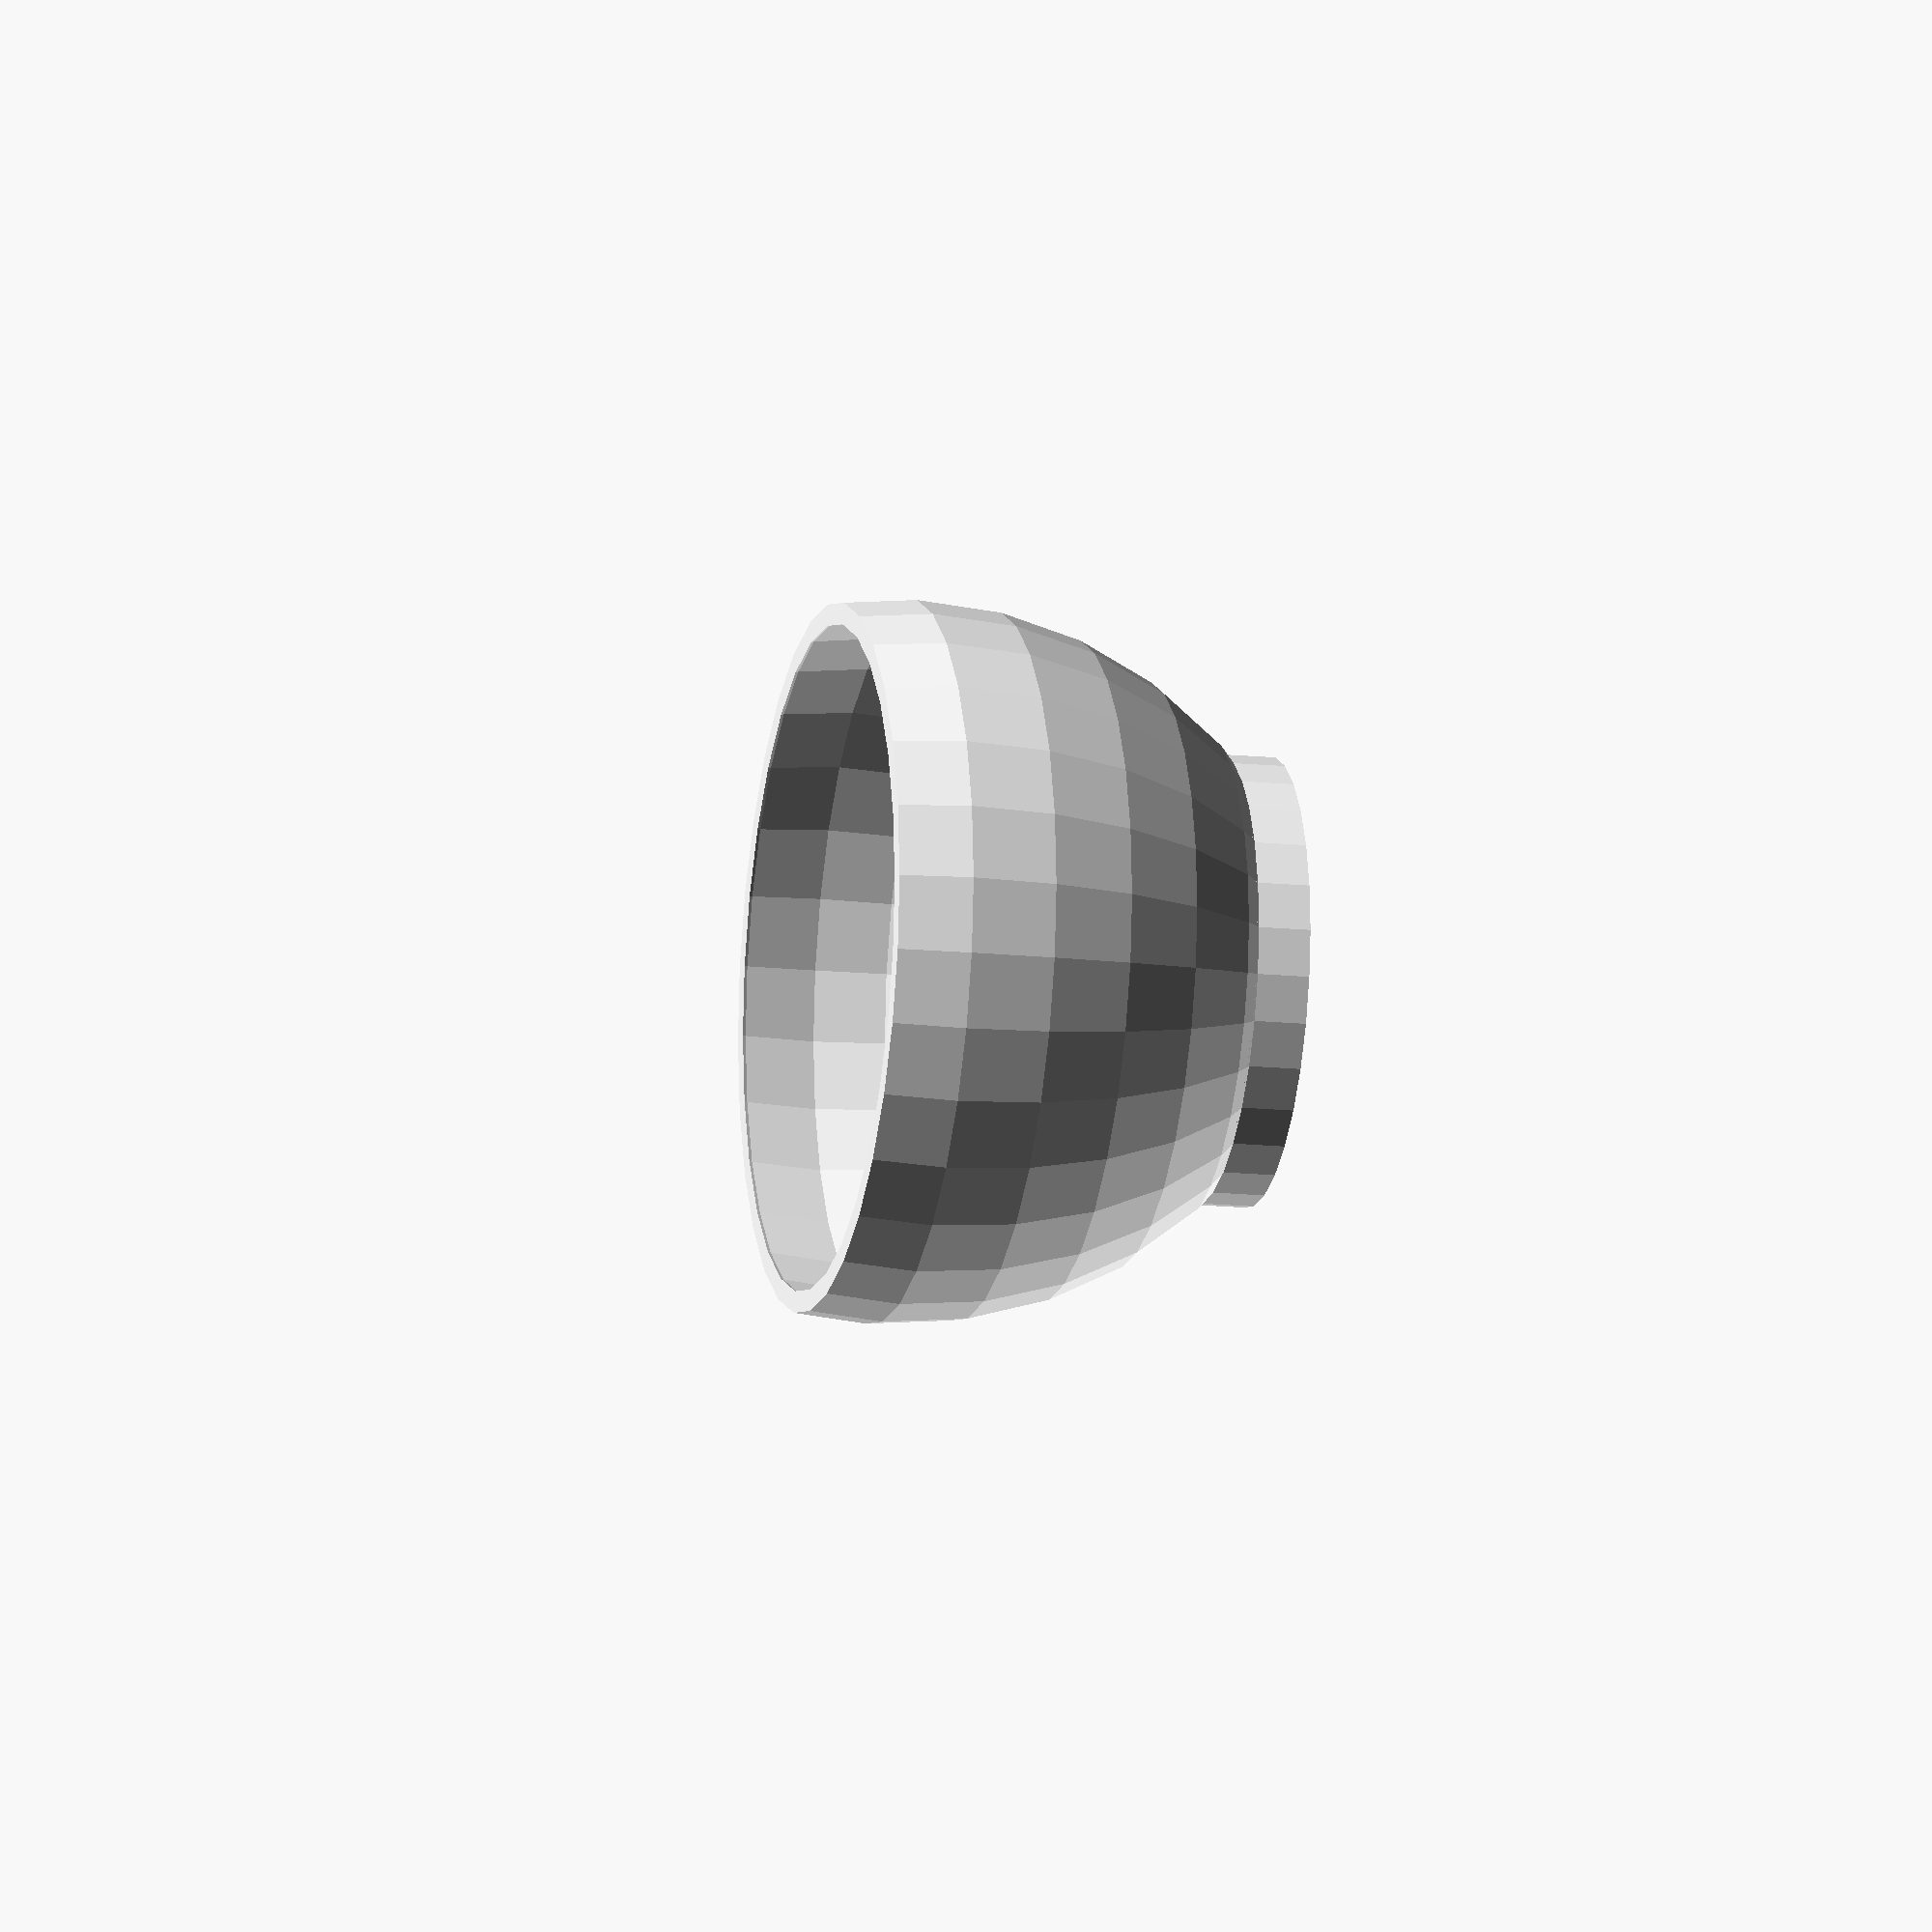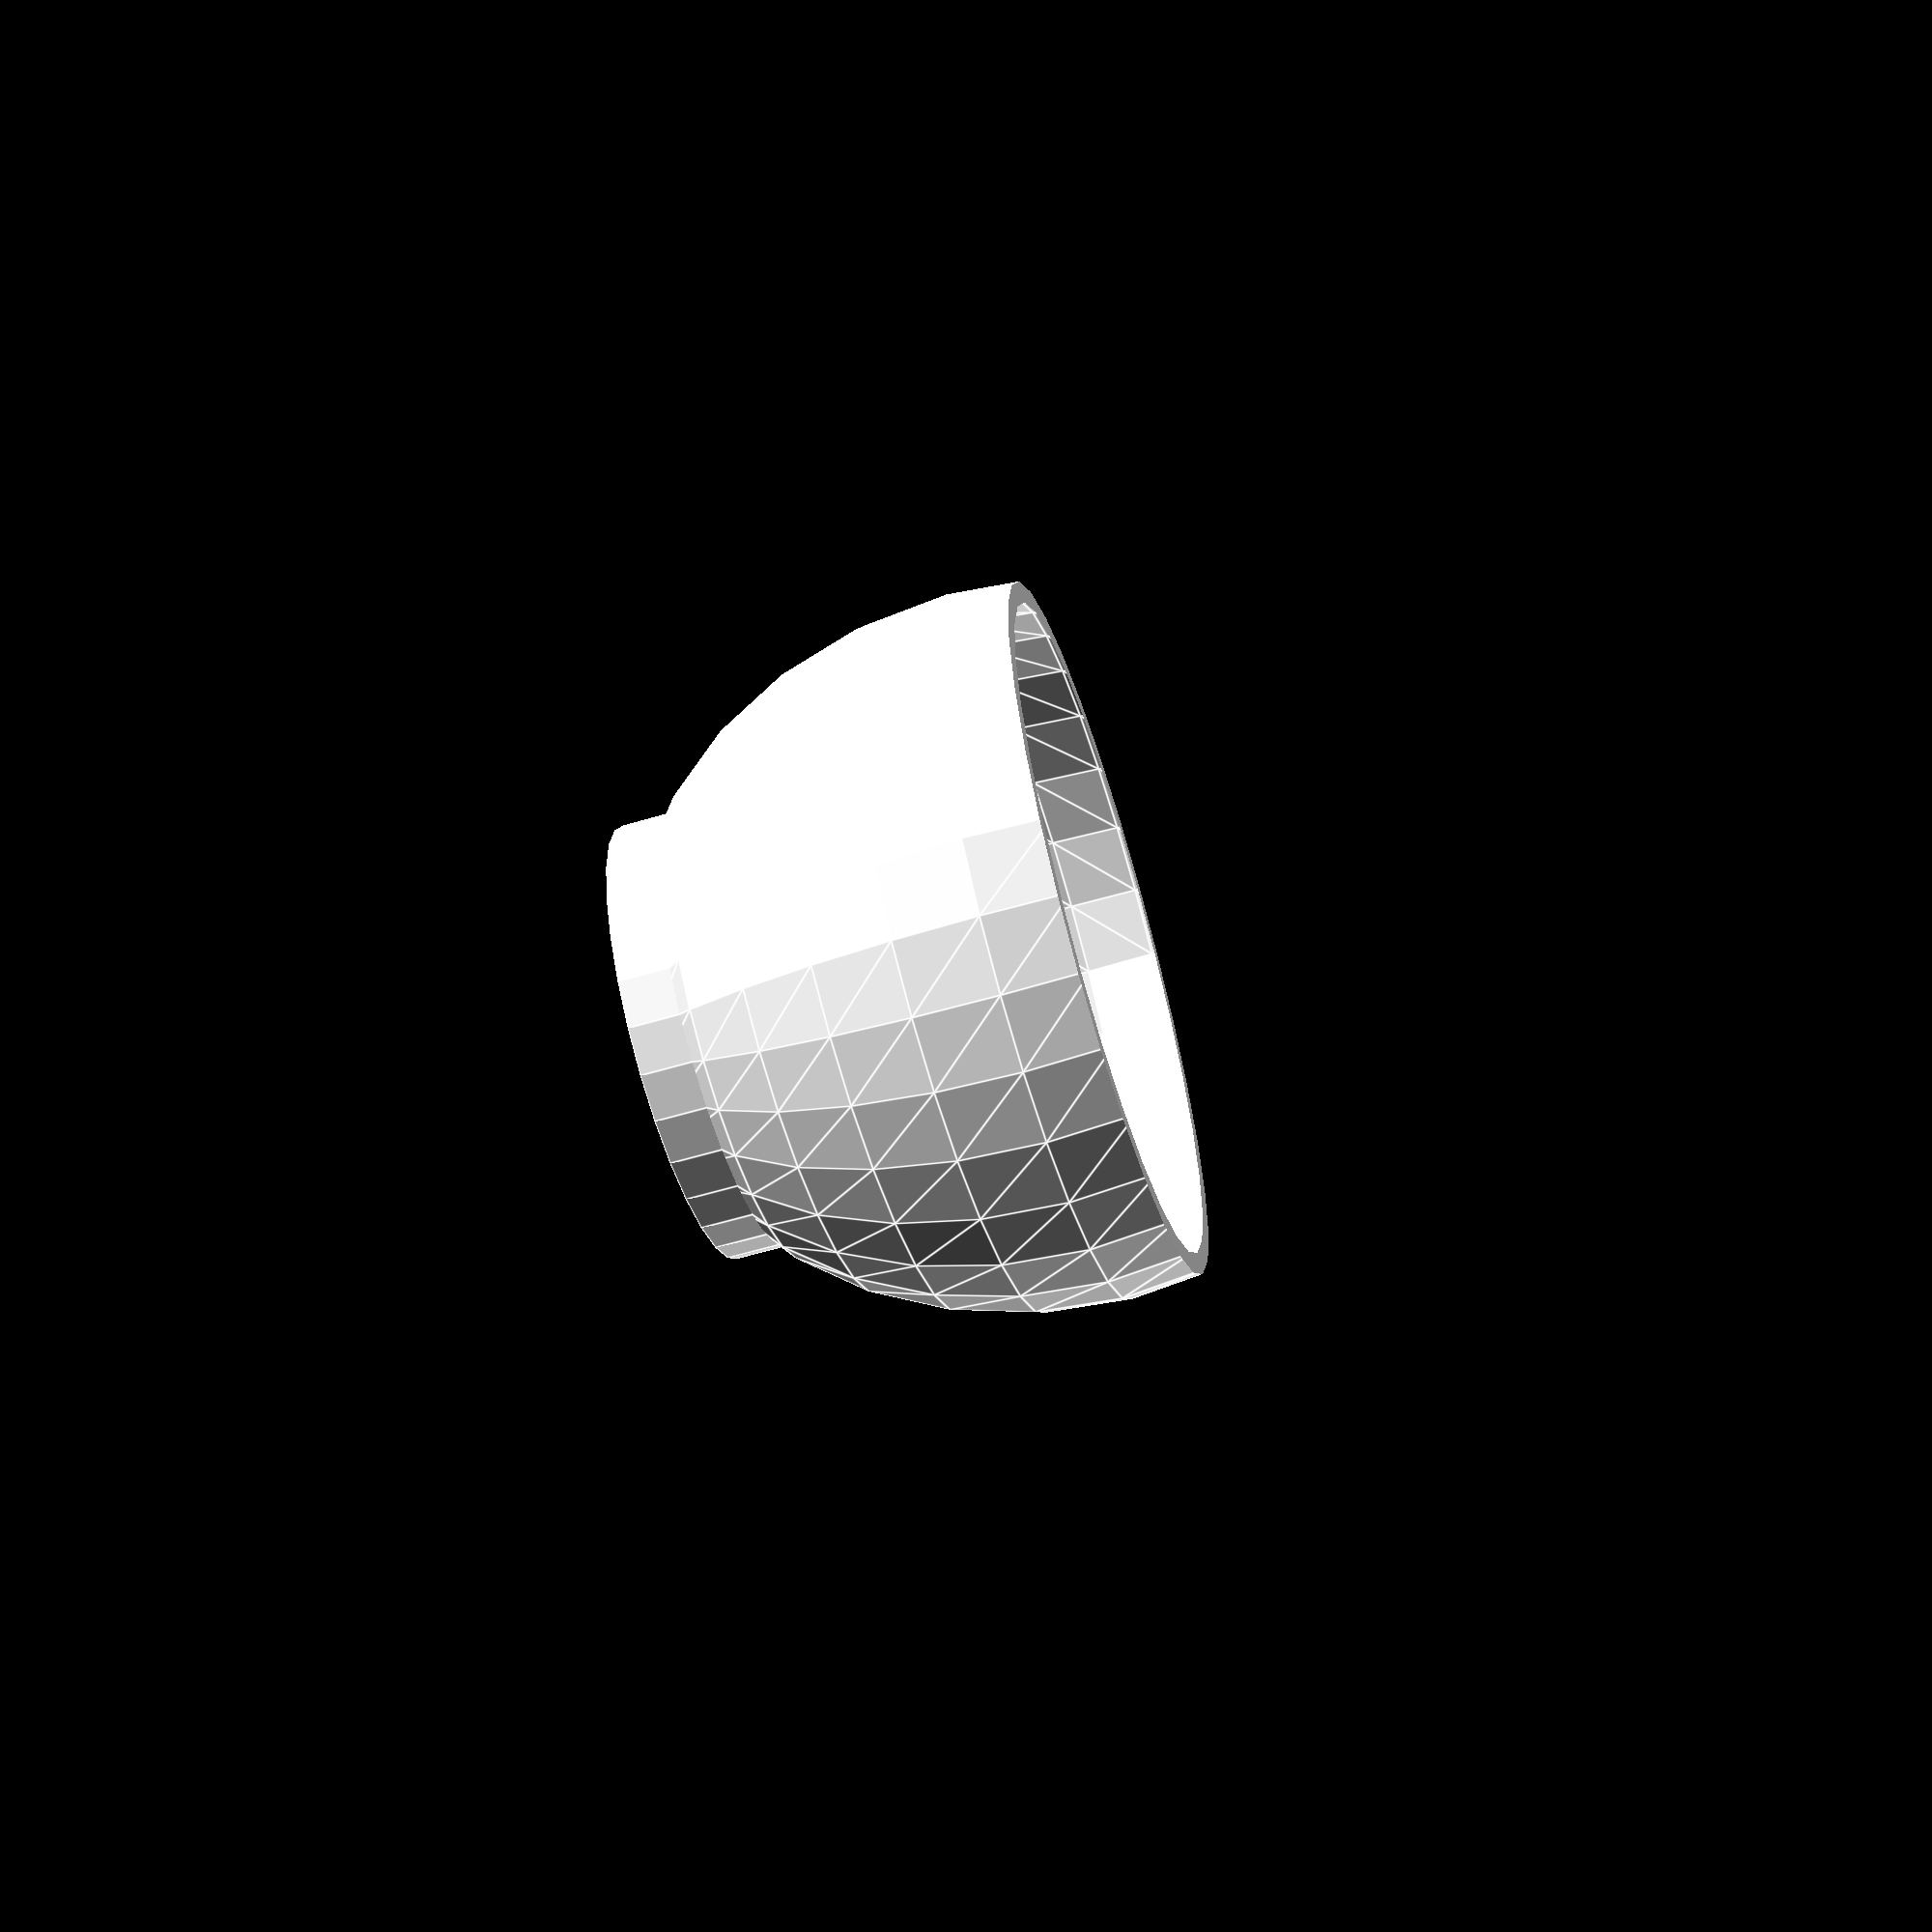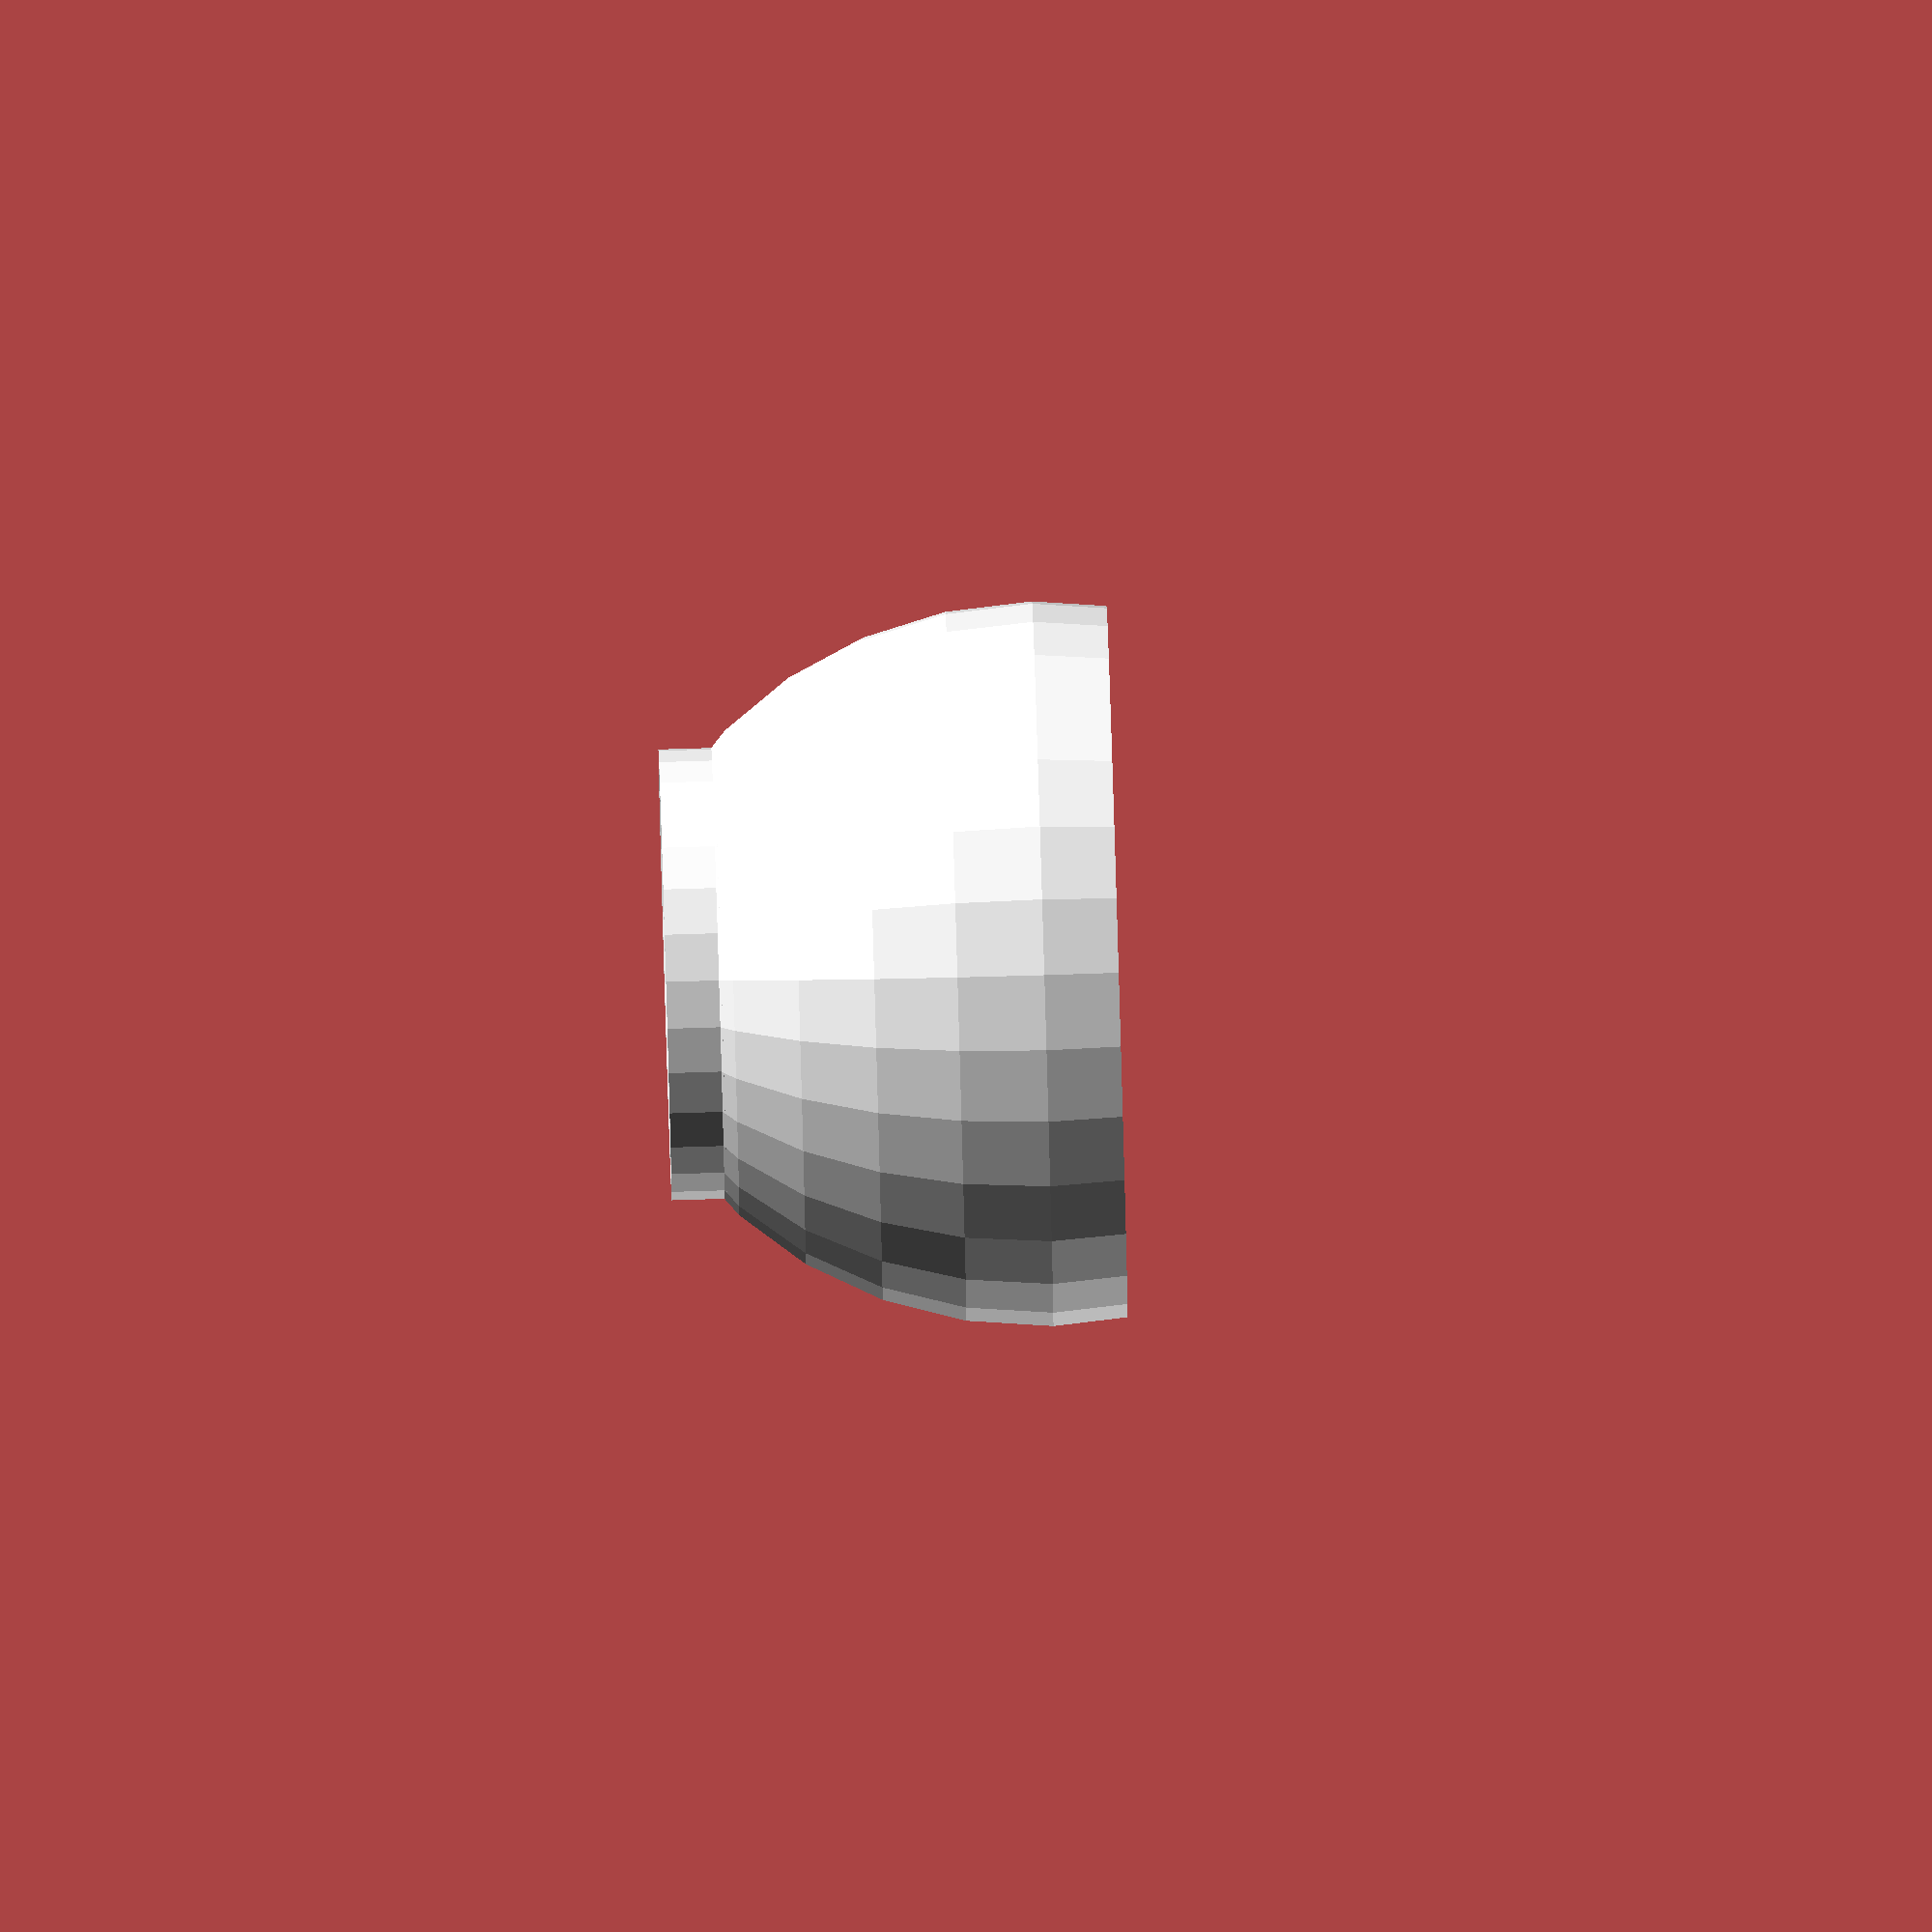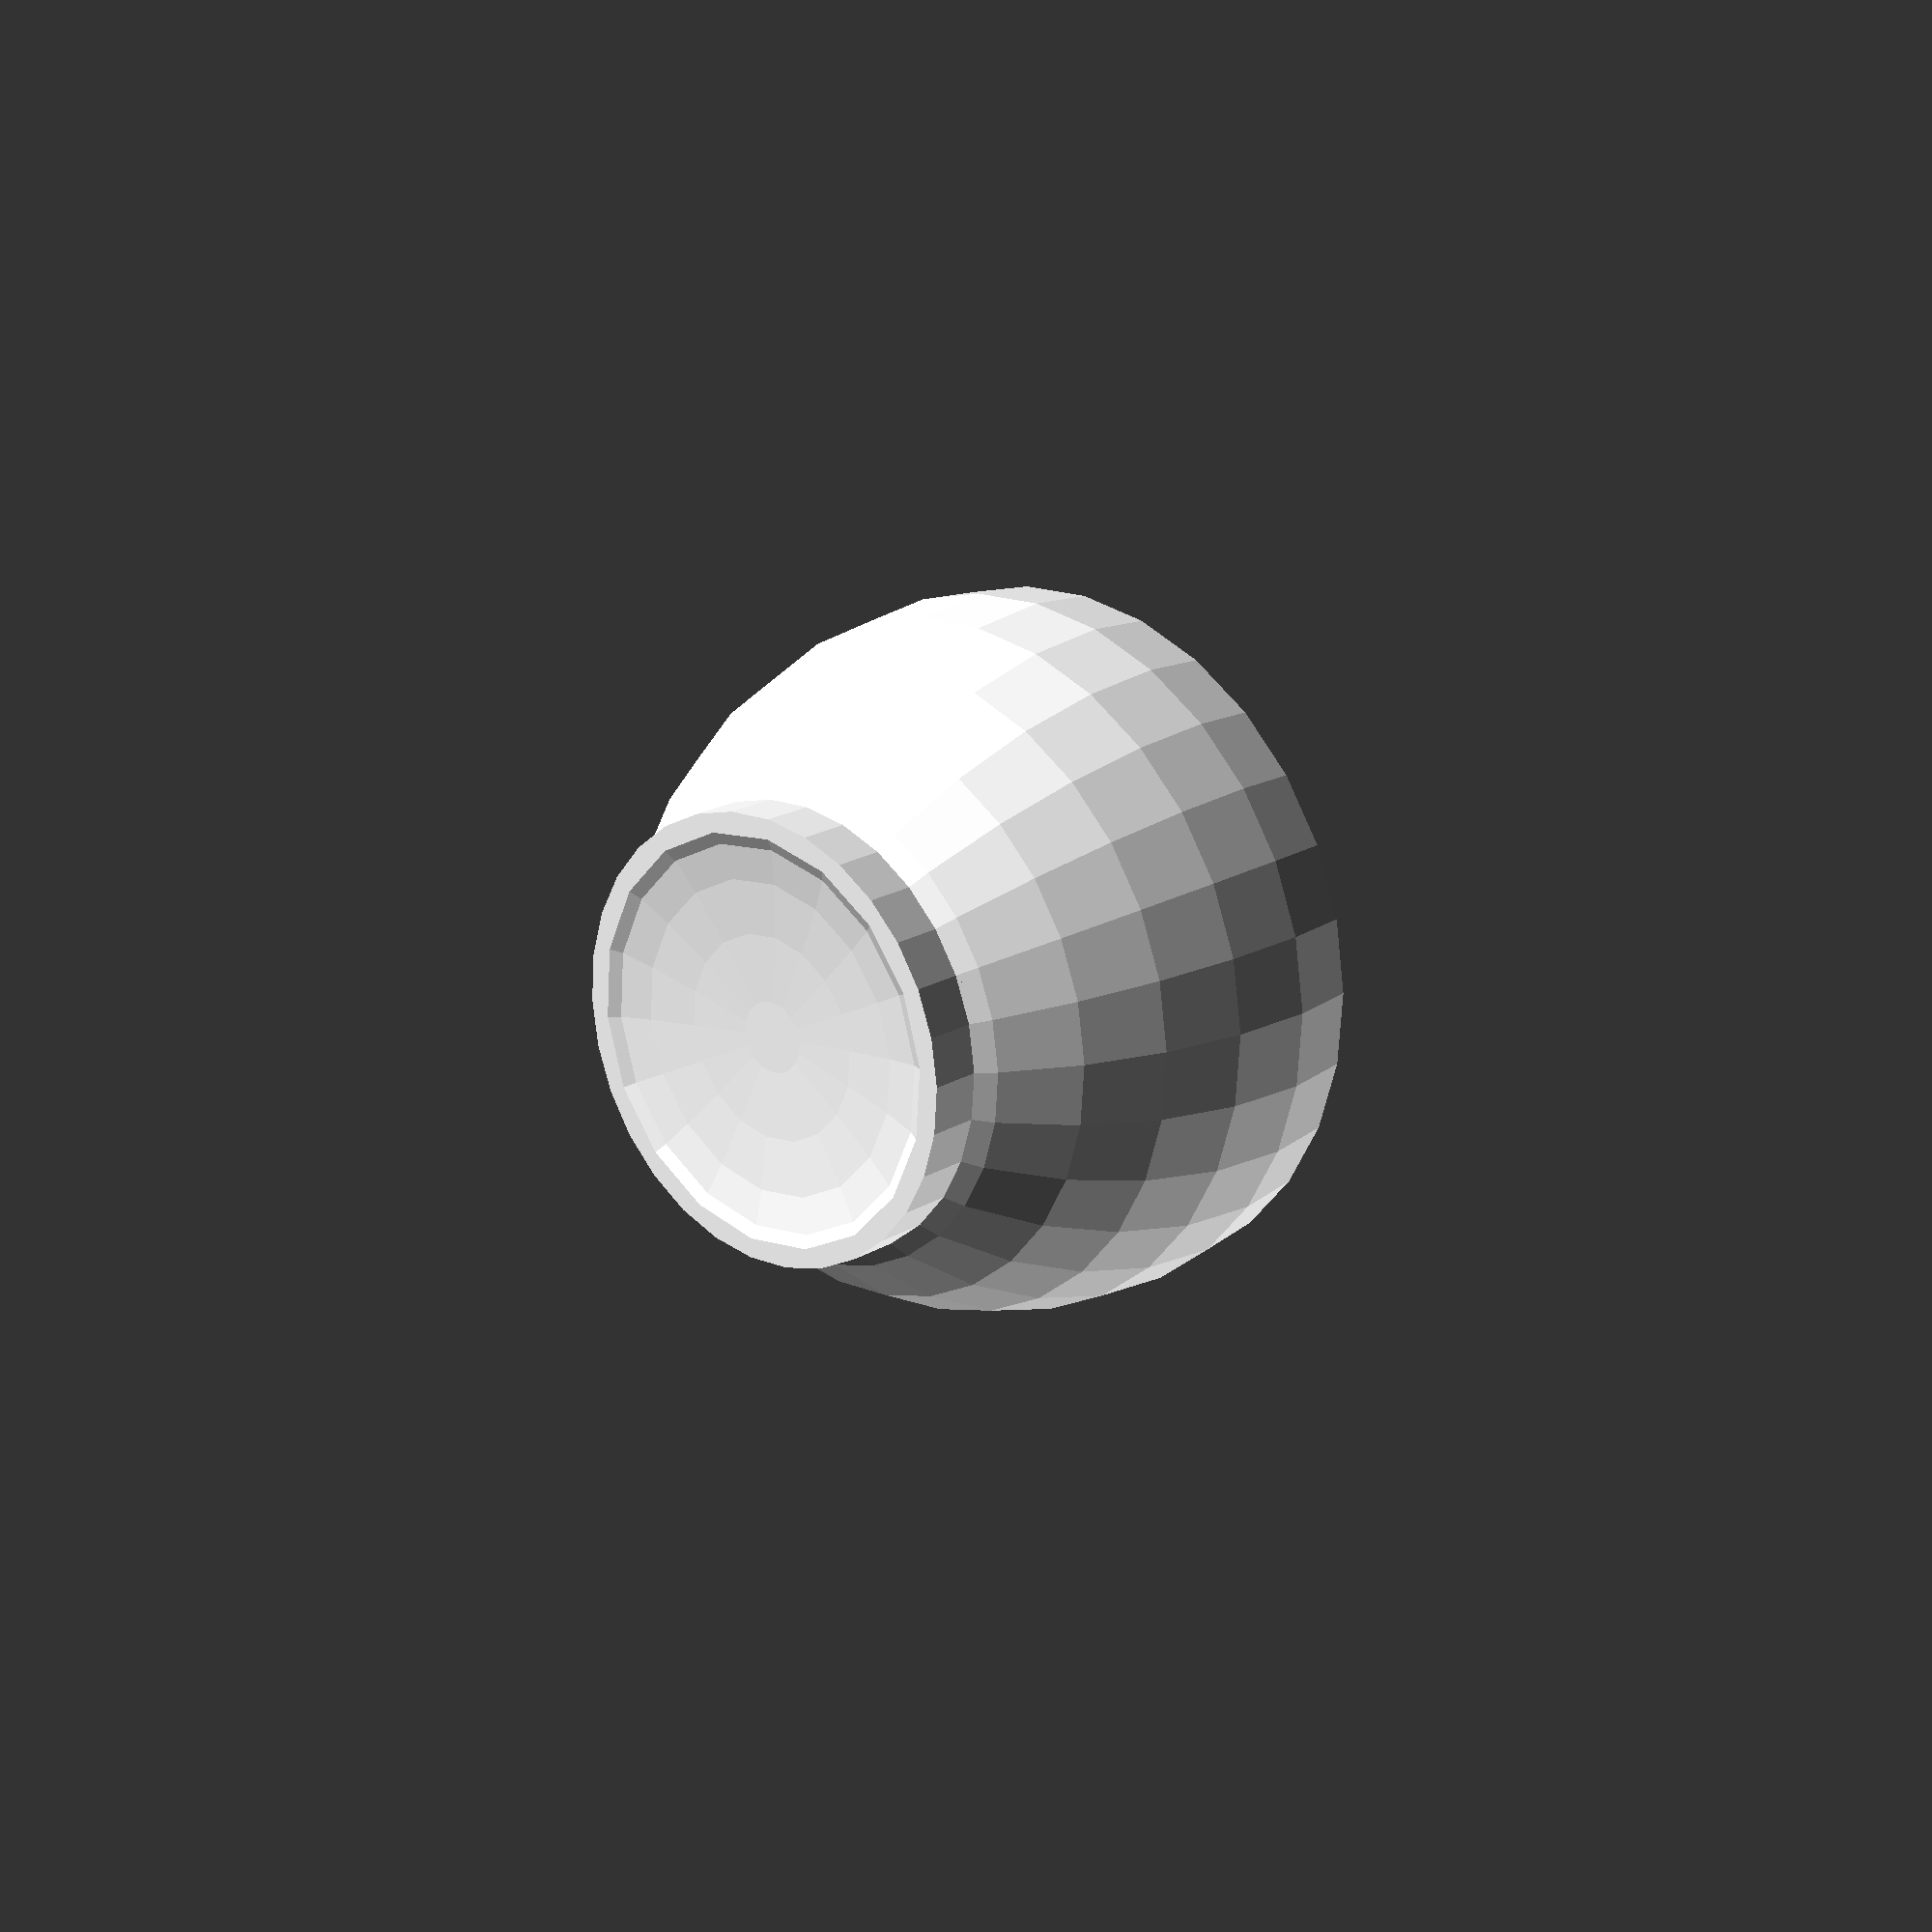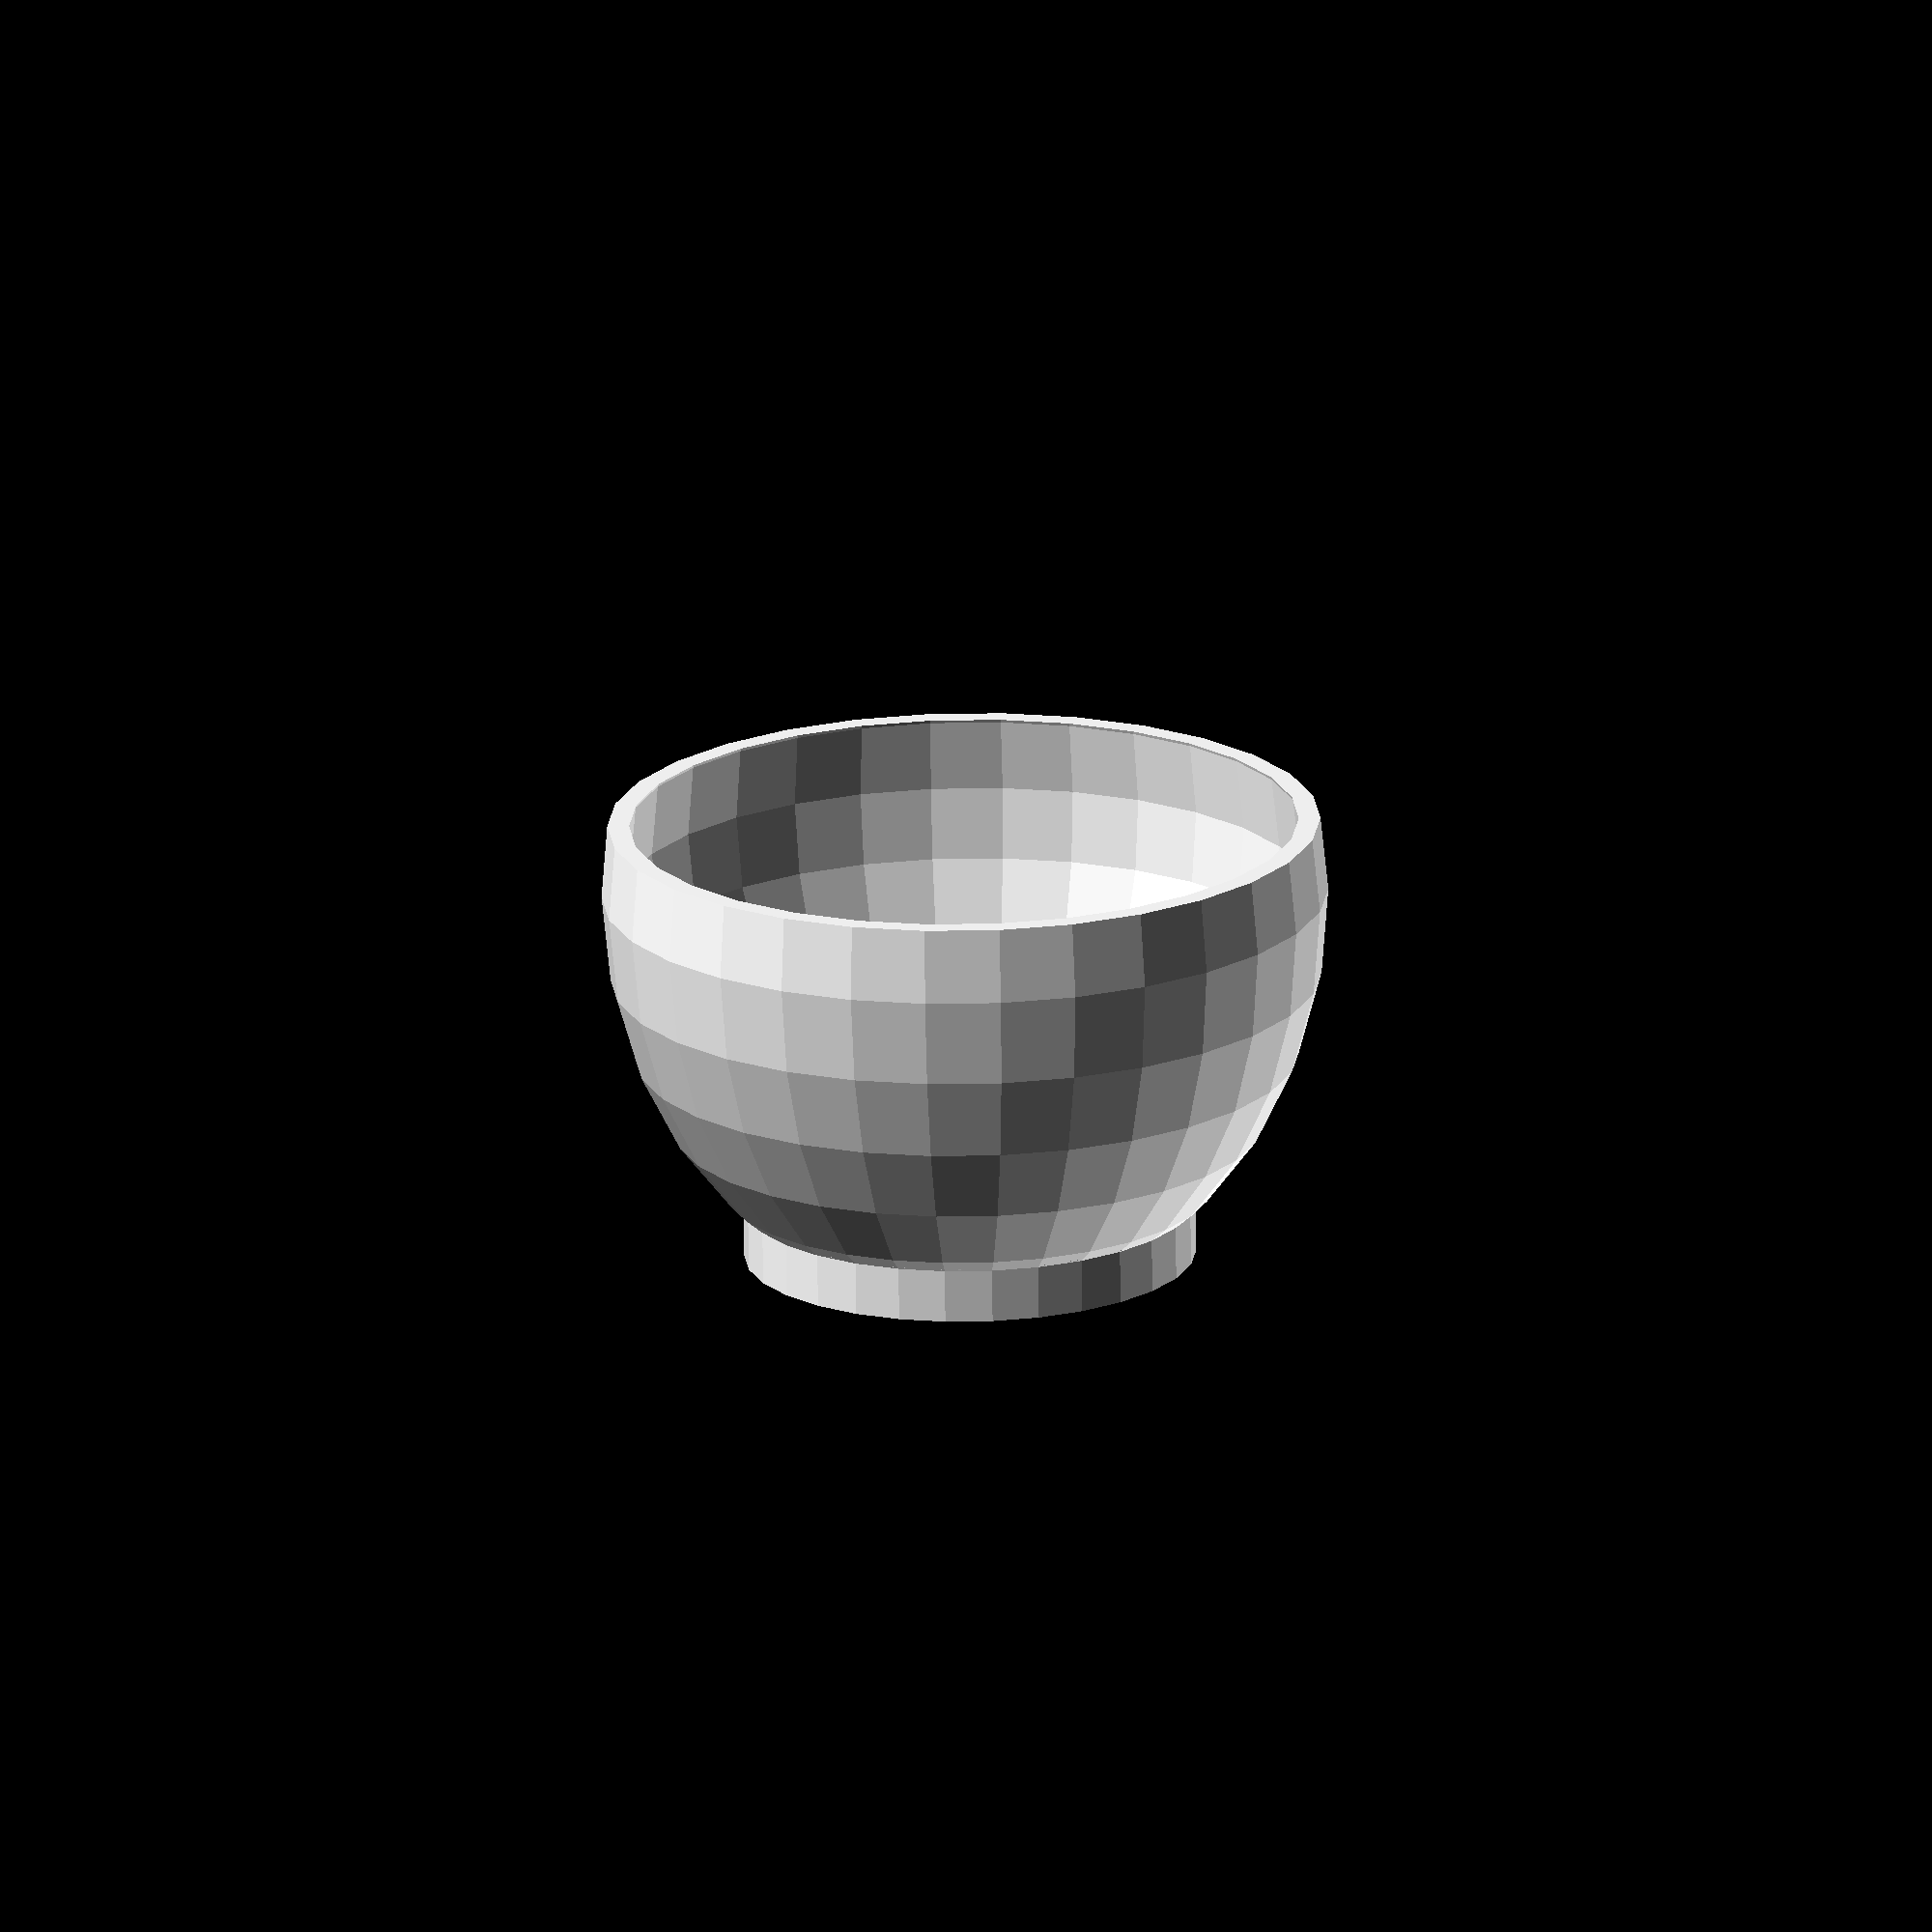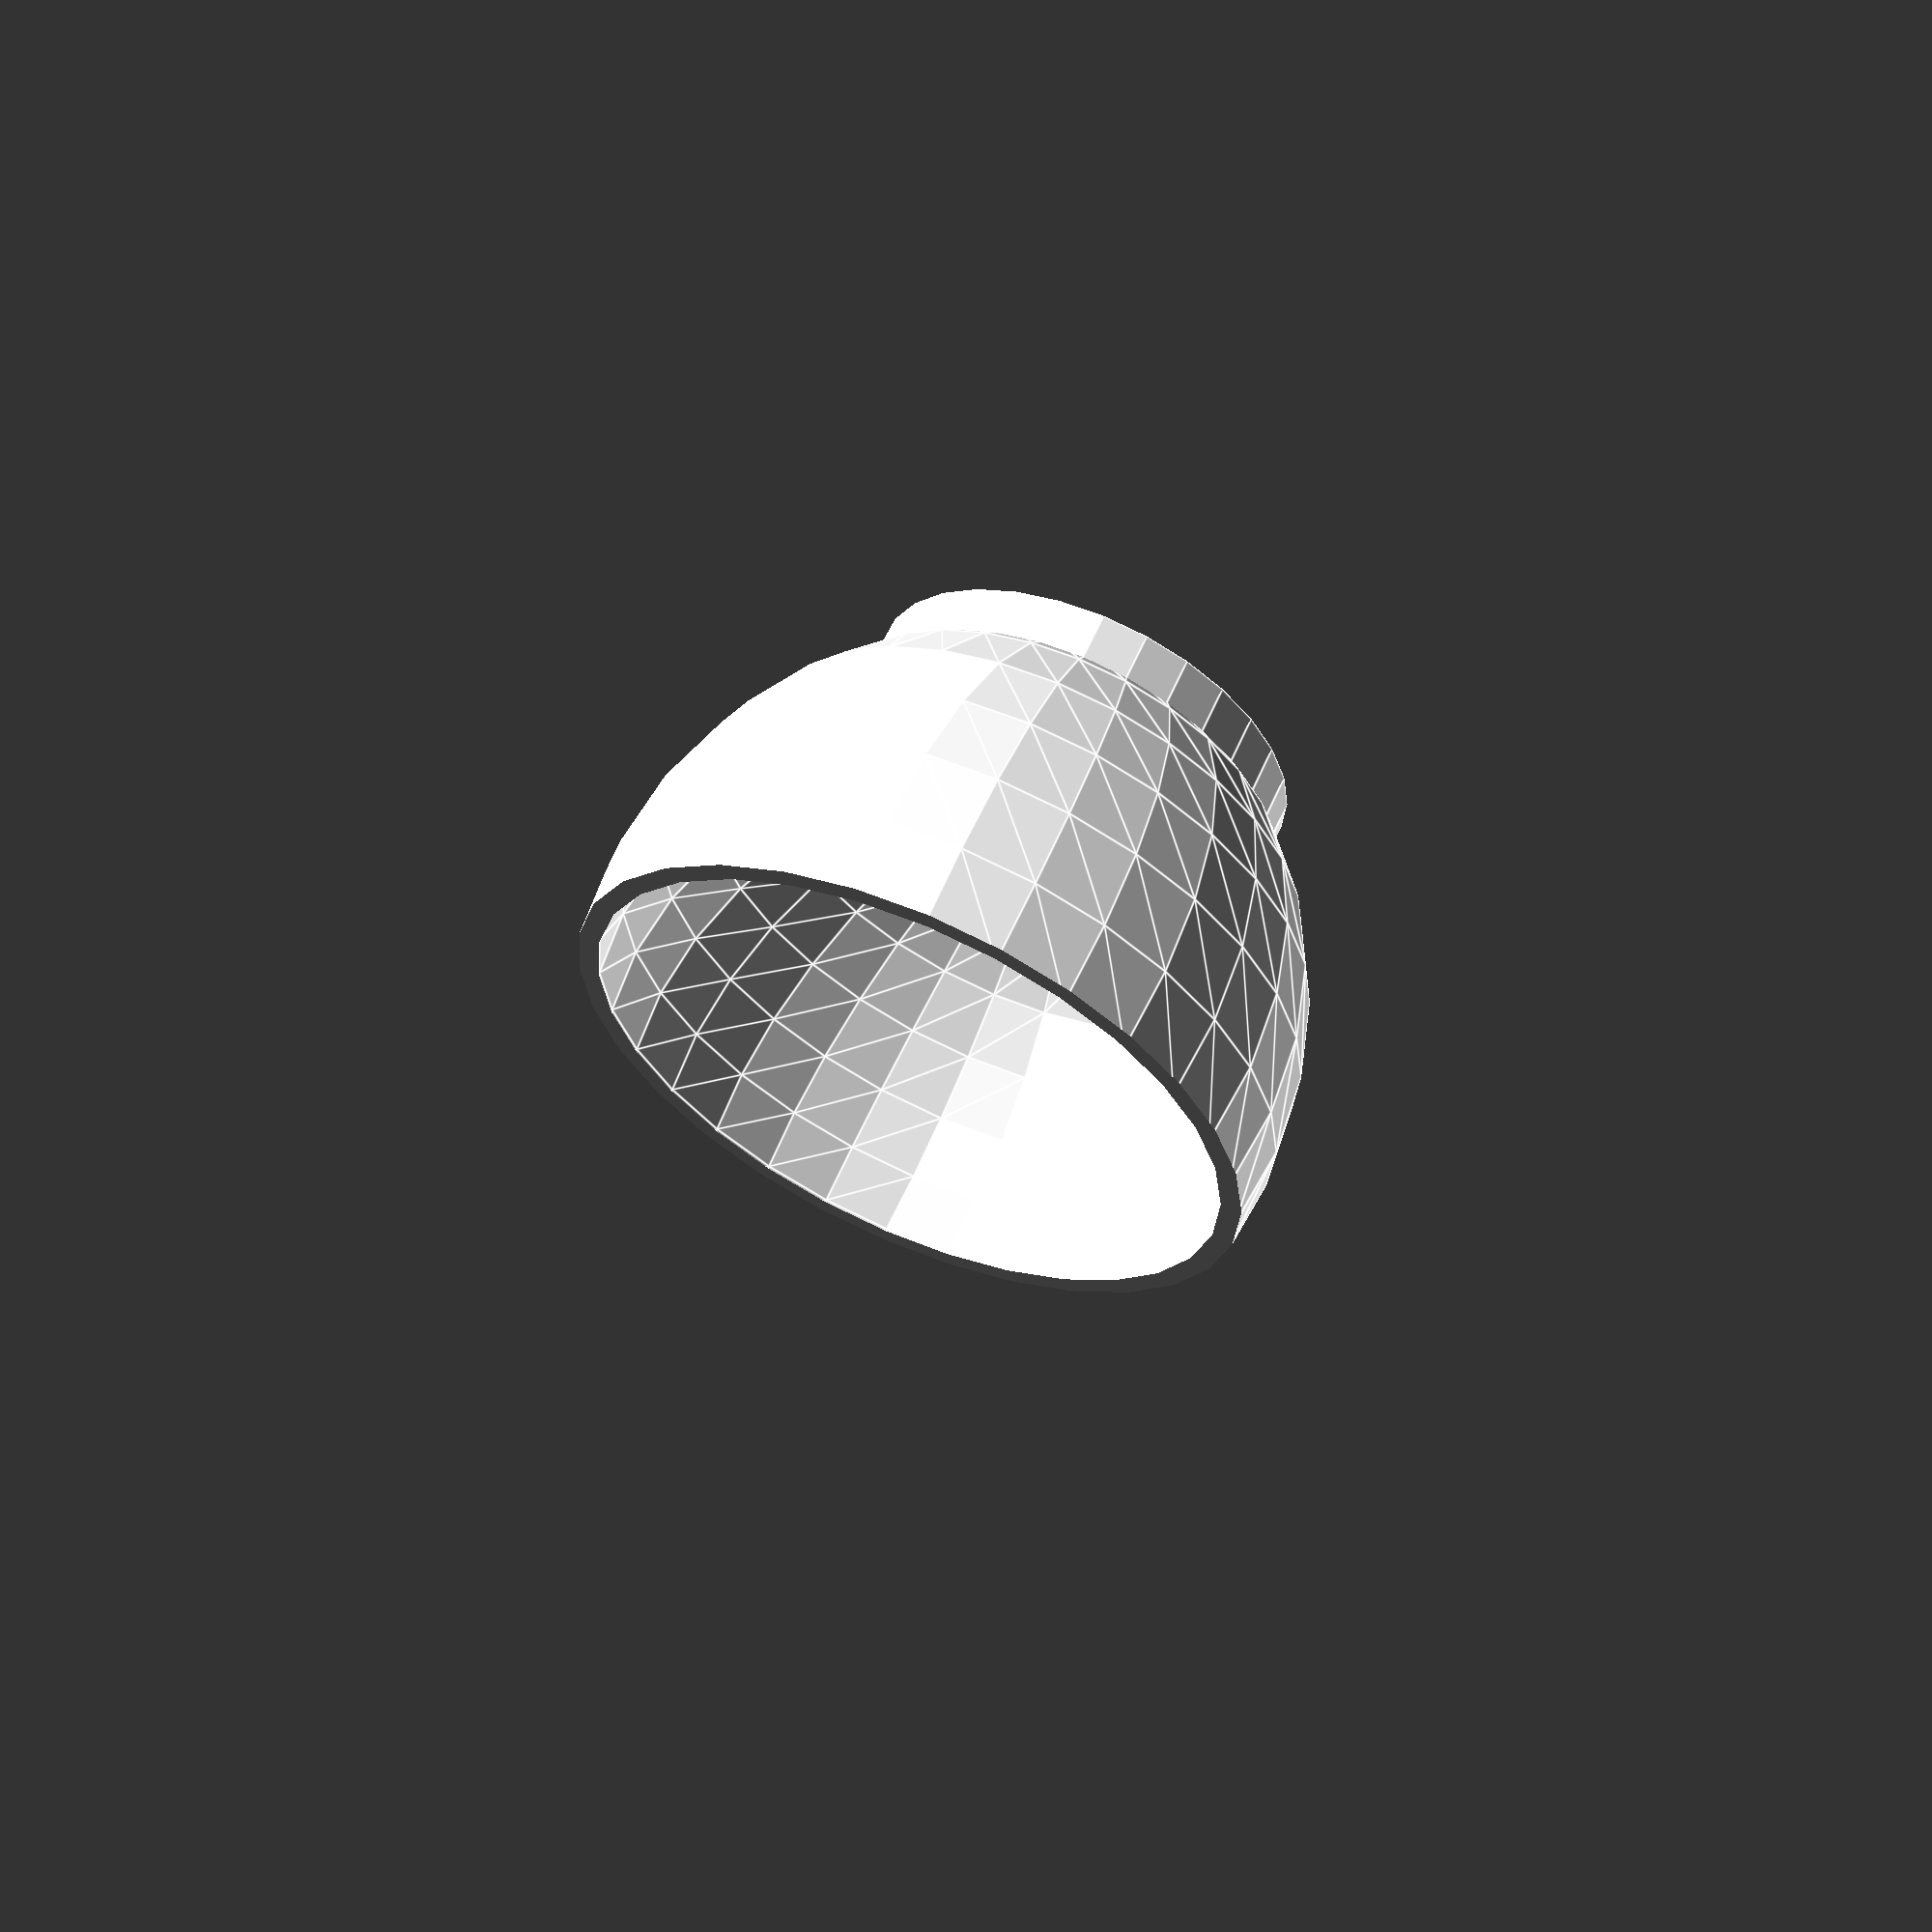
<openscad>
module handle()
{
    minkowski()
    {
        difference()
        {
            hull()
            {
                translate([25,0,-8])
                    rotate([90,30,0]) scale([1,1.5,1]) cylinder(h=0.1, r=12);
                translate([36,0,-3])
                    rotate([90,0,0]) scale([1,1,1]) cylinder(h=0.1, r=12);
            }
            
            hull()
            {
                translate([25,0,-8])
                    rotate([90,30,0]) scale([1,1.5,1]) cylinder(h=0.1, r=11);
                translate([36,0,-3])
                    rotate([90,0,0]) scale([1,1,1]) cylinder(h=0.1, r=11);
            }
            
            sphere(r = 31.75);
            hollowing();
        }
        scale([1,3.3,1]) sphere(1.75);
    }
}

module hollowing()
{
    sphere(r = 30);
    translate([-200,-200,10]) cube([400,400,100]);
        
    translate([0,0,-33]) scale([0.9,0.9,0.08])sphere(r = 20, $fn = 18);
    translate([0,0,-63]) cylinder(r = 20, h = 30);
}

module deco_hollowing()
{
    for(i = [0:1:8]) rotate([0,0,40*i]) translate([34,0,0]) rotate([0,18,0])
    {
        scale([2.5,12,55]) sphere(r=1, $fn=4);
    }
}

module cup()
{
    difference()
    {
        union()
        { 
            scale([1,1,1.15]) sphere(r = 32);
            translate([0,0,-33]) cylinder(r = 20, h = 30); 
        }
        
        hollowing();
        //deco_hollowing();
    }
    
    translate([0,0,-31]) cylinder(r = 20, h = 2); 
    translate([0,0,-33]) ;
}

module color1()
{
    intersection()
    {
        cup();
        union()
        {
            difference()
            {
                translate([0,0,-32.5]) cylinder(r = 20, h = 5); 
                translate([0,0,-33]) cylinder(r = 18, h = 11); 
            }
            translate([0,0,6]) cylinder(r = 50, h = 50); 
        }
    }
    handle();
}
 
module color2()
{
    intersection()
    {
        cup();
        
        translate([0,0,-50]) cylinder(r = 50, h = 56.5); 
        union()
        {
            scale([1,1,1.15]) sphere(r = 31.75);
            translate([0,0,-33]) cylinder(r = 19.75, h = 30); 
        }
    } 
}
 
color([1,1,1]) color2();  
//color1();
</openscad>
<views>
elev=194.0 azim=72.2 roll=103.1 proj=o view=wireframe
elev=240.5 azim=221.0 roll=253.0 proj=p view=edges
elev=277.3 azim=104.9 roll=268.3 proj=o view=solid
elev=161.3 azim=26.0 roll=319.0 proj=p view=wireframe
elev=72.2 azim=300.3 roll=0.8 proj=o view=solid
elev=299.8 azim=358.5 roll=23.4 proj=p view=edges
</views>
